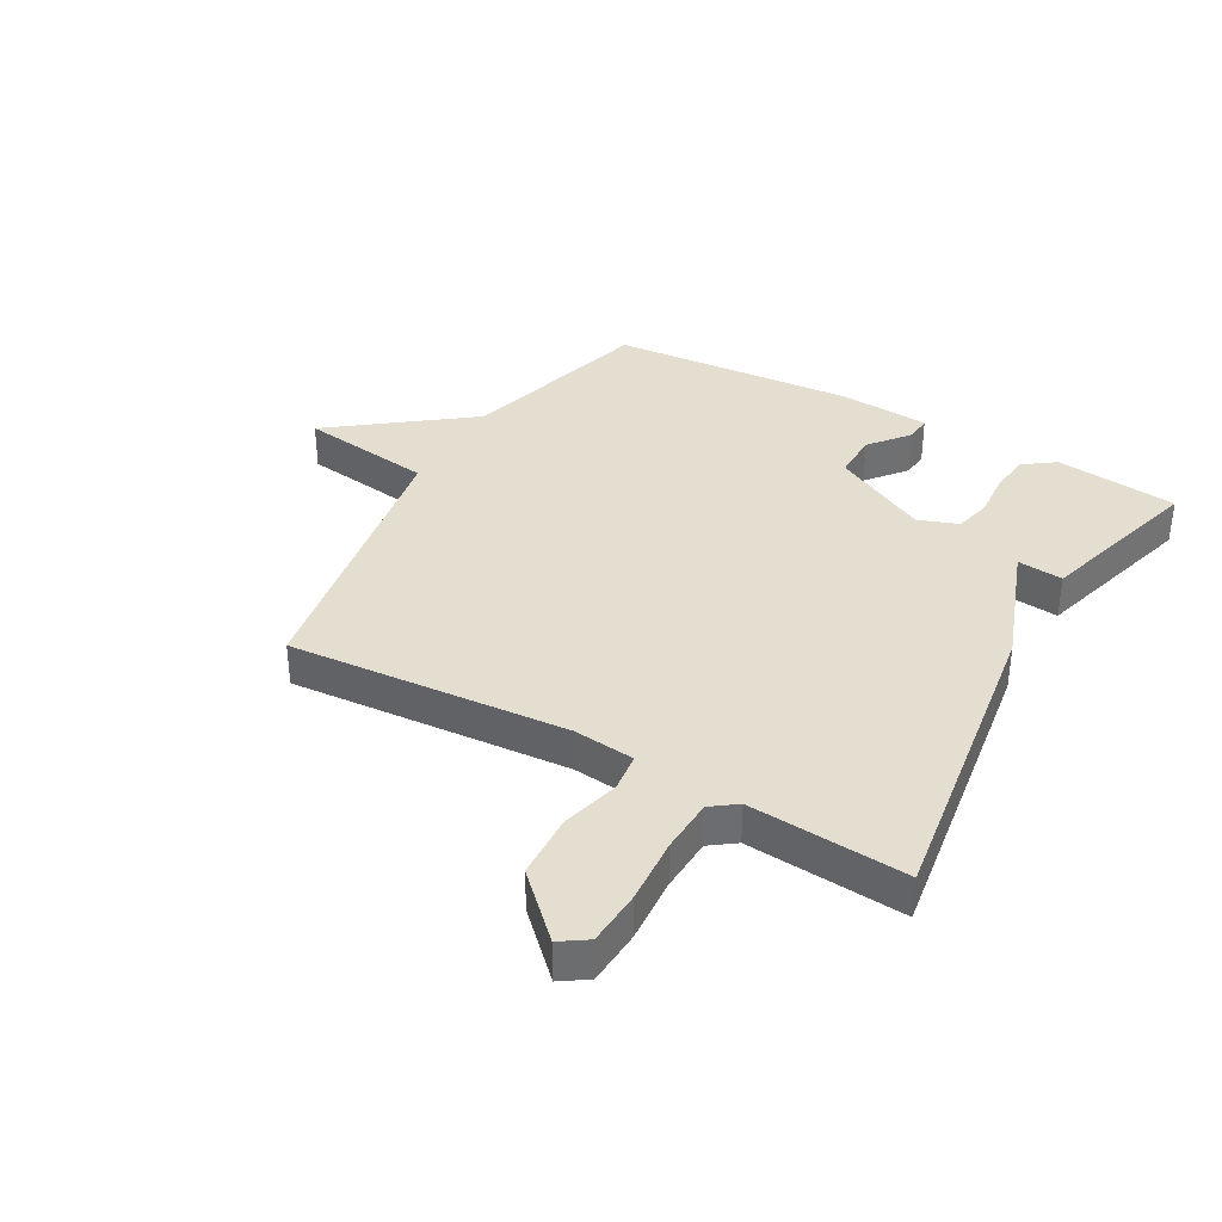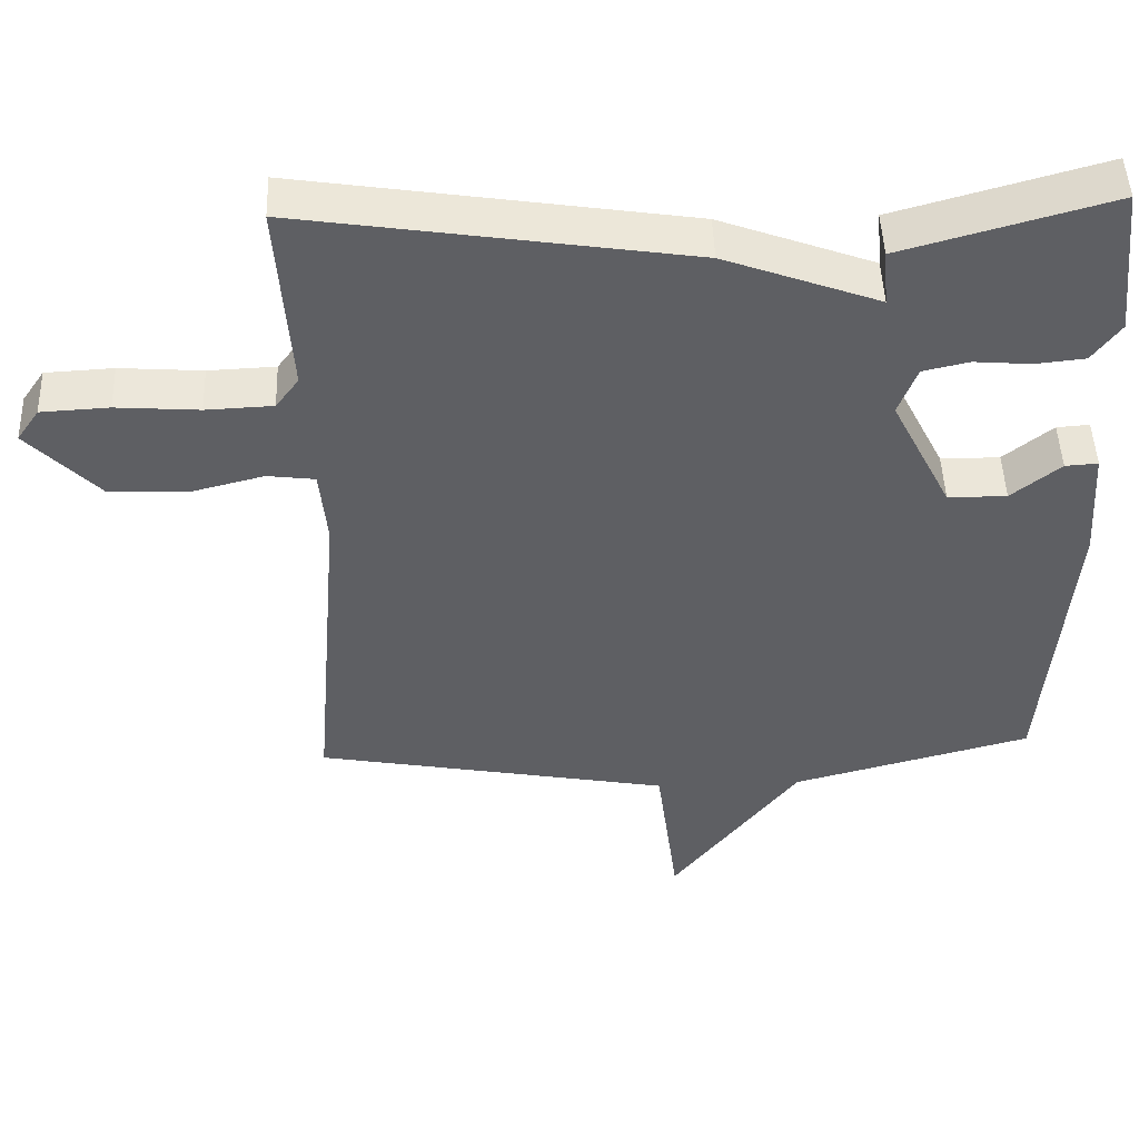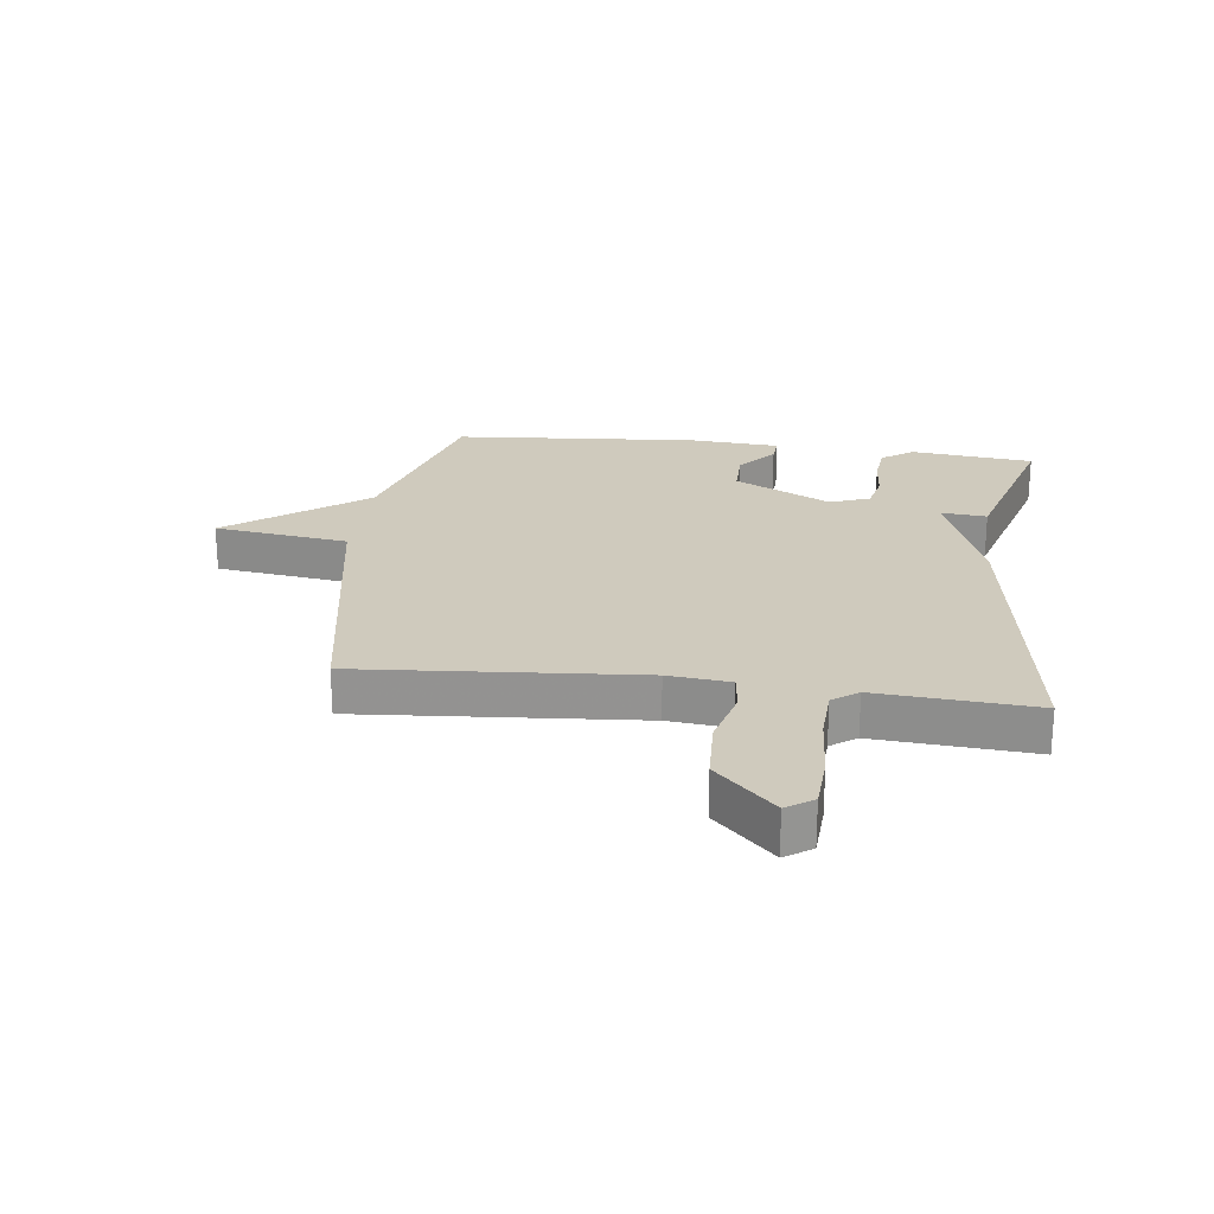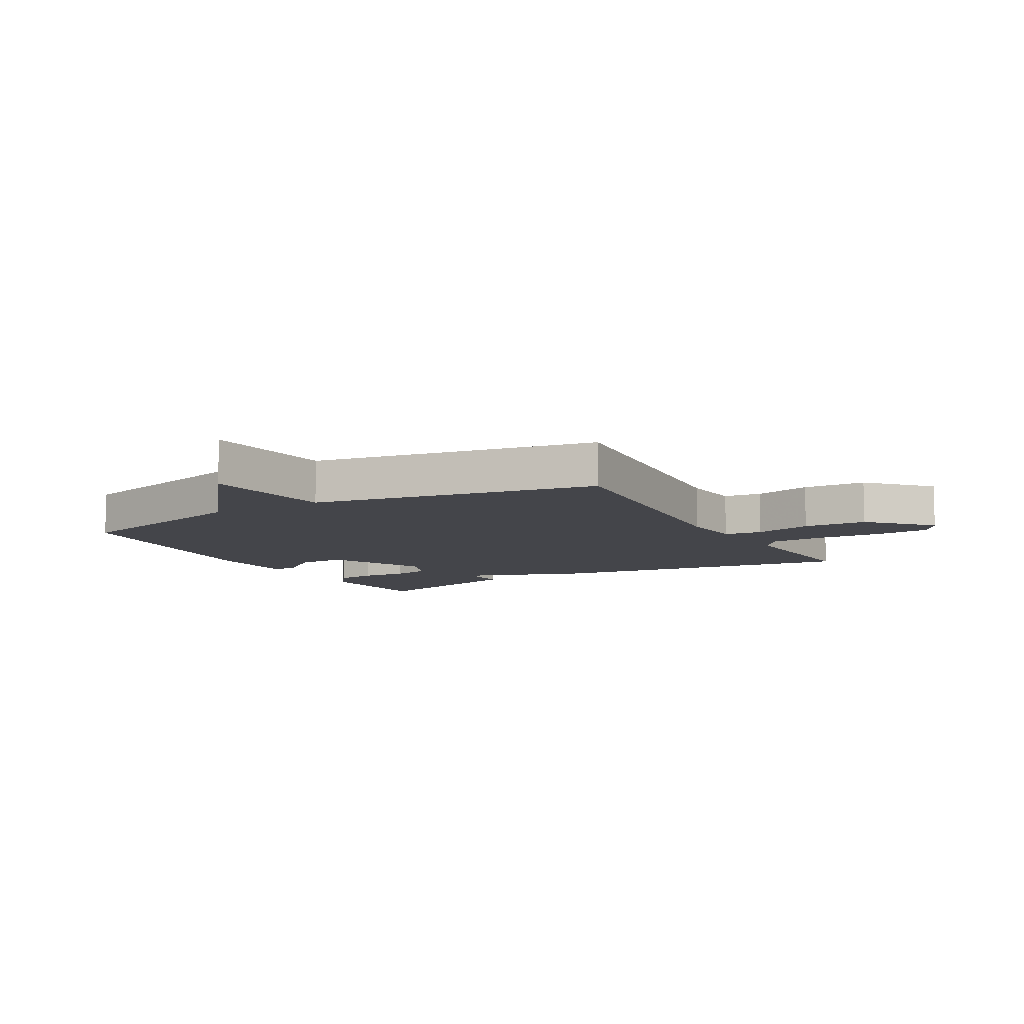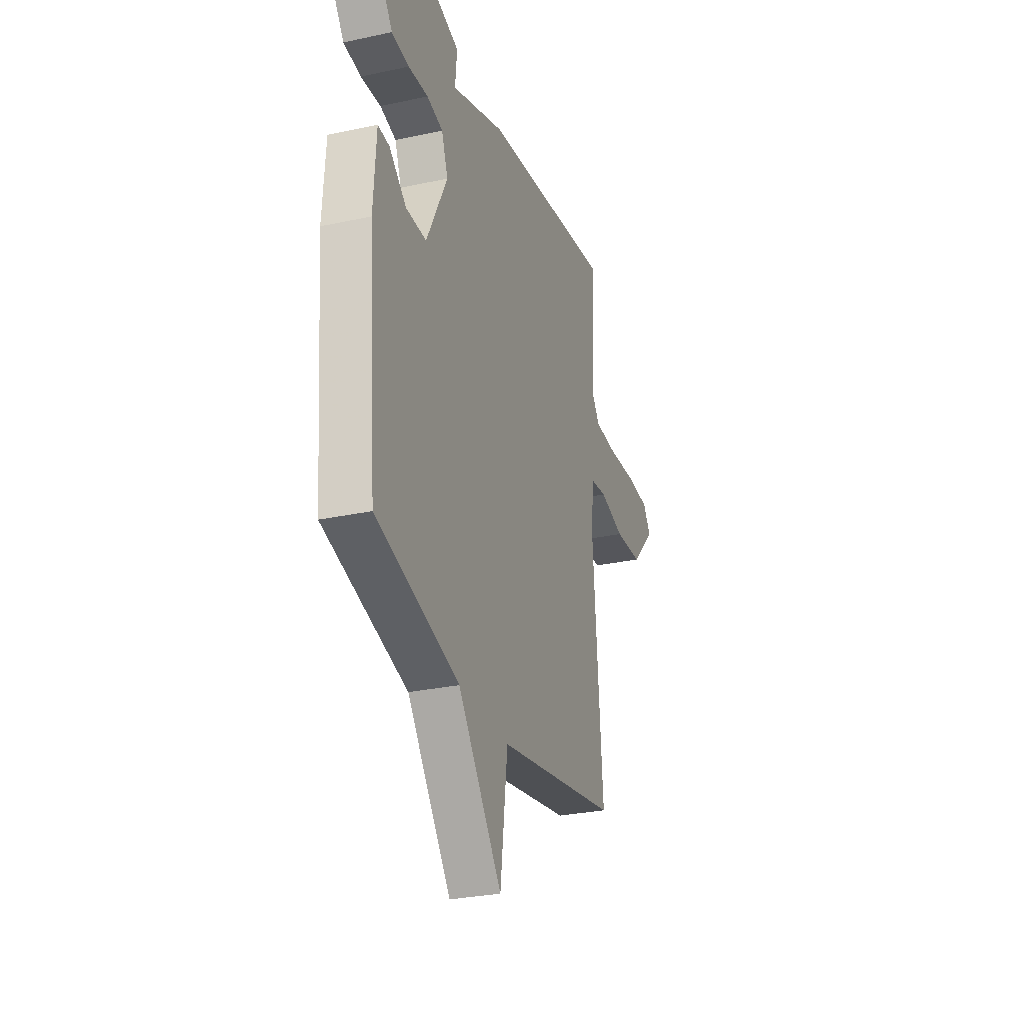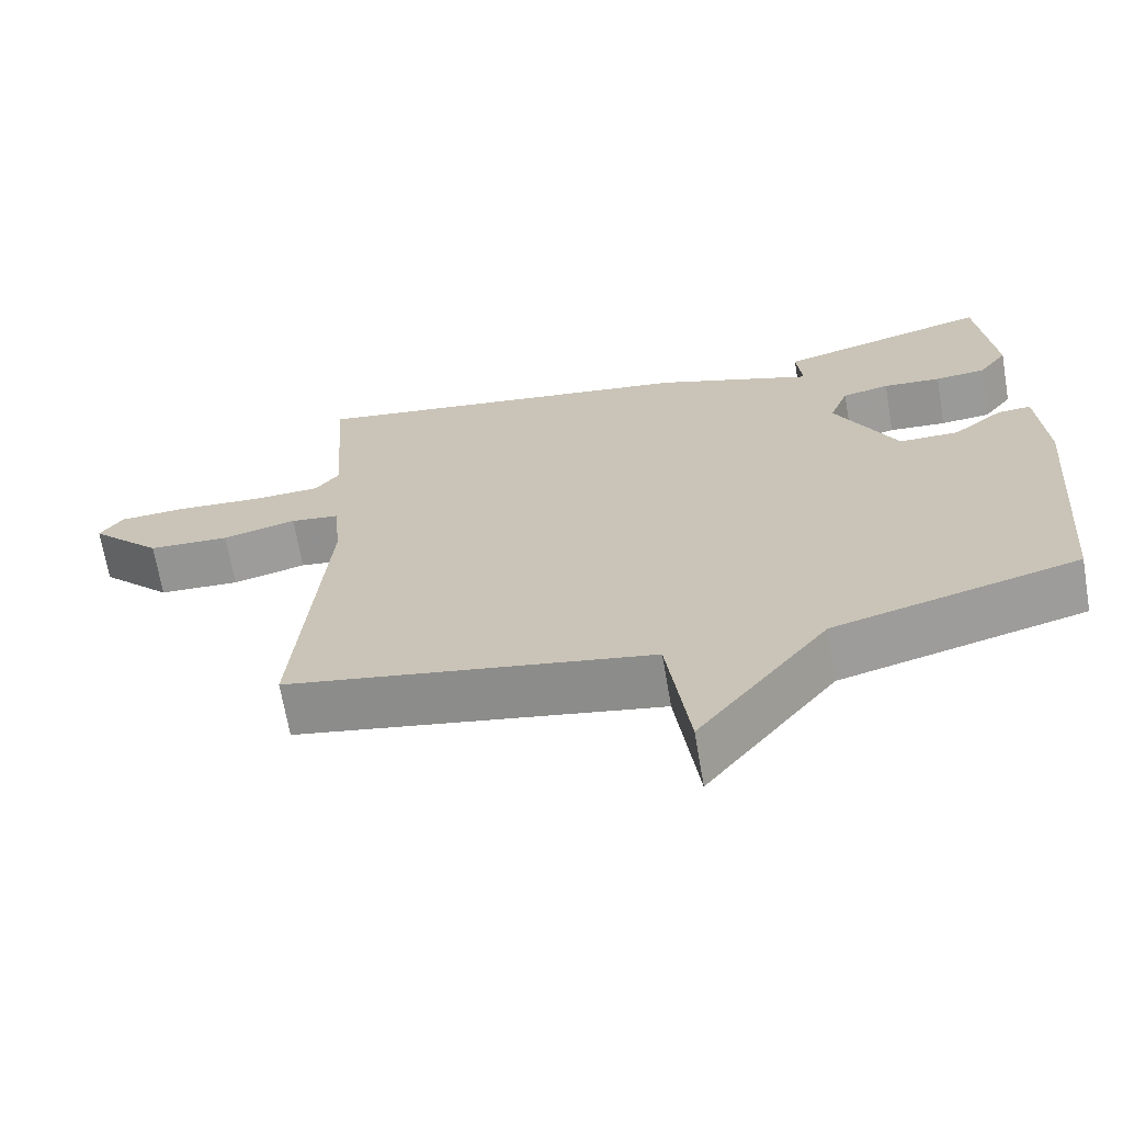
<metadata>
{"format":"obj","ext":"obj","renderer":"f3d","projection":"perspective","resolution":1024,"background":"white","views":[{"elev":36.4,"azim":-60.2,"up":"+Y"},{"elev":47.8,"azim":-2.0,"up":"+Z"},{"elev":23.1,"azim":-82.6,"up":"+Y"},{"elev":-9.2,"azim":-150.6,"up":"+Y"},{"elev":-28.8,"azim":107.9,"up":"+Z"},{"elev":-67.8,"azim":9.7,"up":"+Z"}]}
</metadata>
<code>
v 0.5 0.07 -0.5
v 0.178 0.07 -0.587
v 0.007 0.07 -0.81
v -0.022 0.07 -0.587
v -0.5 0.07 -0.5
v -0.462 0.07 -0.037
v -0.472 0.07 0.066
v -0.536 0.07 0.074
v -0.633 0.07 0.049
v -0.74 0.07 0.054
v -0.835 0.07 0.152
v -0.805 0.07 0.196
v -0.714 0.07 0.201
v -0.603 0.07 0.193
v -0.513 0.07 0.197
v -0.482 0.07 0.239
v -0.5 0.07 0.5
v 0.02 0.07 0.421
v 0.227 0.07 0.345
v 0.22 0.07 0.421
v 0.5 0.07 0.5
v 0.522 0.07 0.296
v 0.484 0.07 0.244
v 0.417 0.07 0.237
v 0.341 0.07 0.243
v 0.279 0.07 0.229
v 0.254 0.07 0.163
v 0.335 0.07 0.003
v 0.414 0.07 0.003
v 0.48 0.07 0.056
v 0.524 0.07 0.059
v 0.534 0.07 -0.093
v 0.5 0 -0.5
v 0.178 0 -0.587
v 0.007 0 -0.81
v -0.022 0 -0.587
v -0.5 0 -0.5
v -0.462 0 -0.037
v -0.472 0 0.066
v -0.536 0 0.074
v -0.633 0 0.049
v -0.74 0 0.054
v -0.835 0 0.152
v -0.805 0 0.196
v -0.714 0 0.201
v -0.603 0 0.193
v -0.513 0 0.197
v -0.482 0 0.239
v -0.5 0 0.5
v 0.02 0 0.421
v 0.227 0 0.345
v 0.22 0 0.421
v 0.5 0 0.5
v 0.522 0 0.296
v 0.484 0 0.244
v 0.417 0 0.237
v 0.341 0 0.243
v 0.279 0 0.229
v 0.254 0 0.163
v 0.335 0 0.003
v 0.414 0 0.003
v 0.48 0 0.056
v 0.524 0 0.059
v 0.534 0 -0.093
f 32 1 2
f 31 32 2
f 30 31 2
f 29 30 2
f 2 3 4
f 29 2 4
f 28 29 4
f 4 5 6
f 28 4 6
f 27 28 6
f 26 27 6 7
f 25 26 7 8
f 23 24 25
f 22 23 25
f 21 22 25
f 20 21 25
f 19 20 25
f 18 19 25
f 17 18 25
f 16 17 25
f 15 16 25 8
f 9 10 11
f 8 9 11
f 15 8 11
f 14 15 11
f 11 12 13 14
f 34 33 64
f 34 64 63
f 34 63 62
f 34 62 61
f 36 35 34
f 36 34 61
f 36 61 60
f 38 37 36
f 38 36 60
f 38 60 59
f 39 38 59 58
f 40 39 58 57
f 57 56 55
f 57 55 54
f 57 54 53
f 57 53 52
f 57 52 51
f 57 51 50
f 57 50 49
f 57 49 48
f 40 57 48 47
f 43 42 41
f 43 41 40
f 43 40 47
f 43 47 46
f 46 45 44 43
f 1 33 34 2
f 2 34 35 3
f 3 35 36 4
f 4 36 37 5
f 5 37 38 6
f 6 38 39 7
f 7 39 40 8
f 8 40 41 9
f 9 41 42 10
f 10 42 43 11
f 11 43 44 12
f 12 44 45 13
f 13 45 46 14
f 14 46 47 15
f 15 47 48 16
f 16 48 49 17
f 17 49 50 18
f 18 50 51 19
f 19 51 52 20
f 20 52 53 21
f 21 53 54 22
f 22 54 55 23
f 23 55 56 24
f 24 56 57 25
f 25 57 58 26
f 26 58 59 27
f 27 59 60 28
f 28 60 61 29
f 29 61 62 30
f 30 62 63 31
f 31 63 64 32
f 32 64 33 1

</code>
